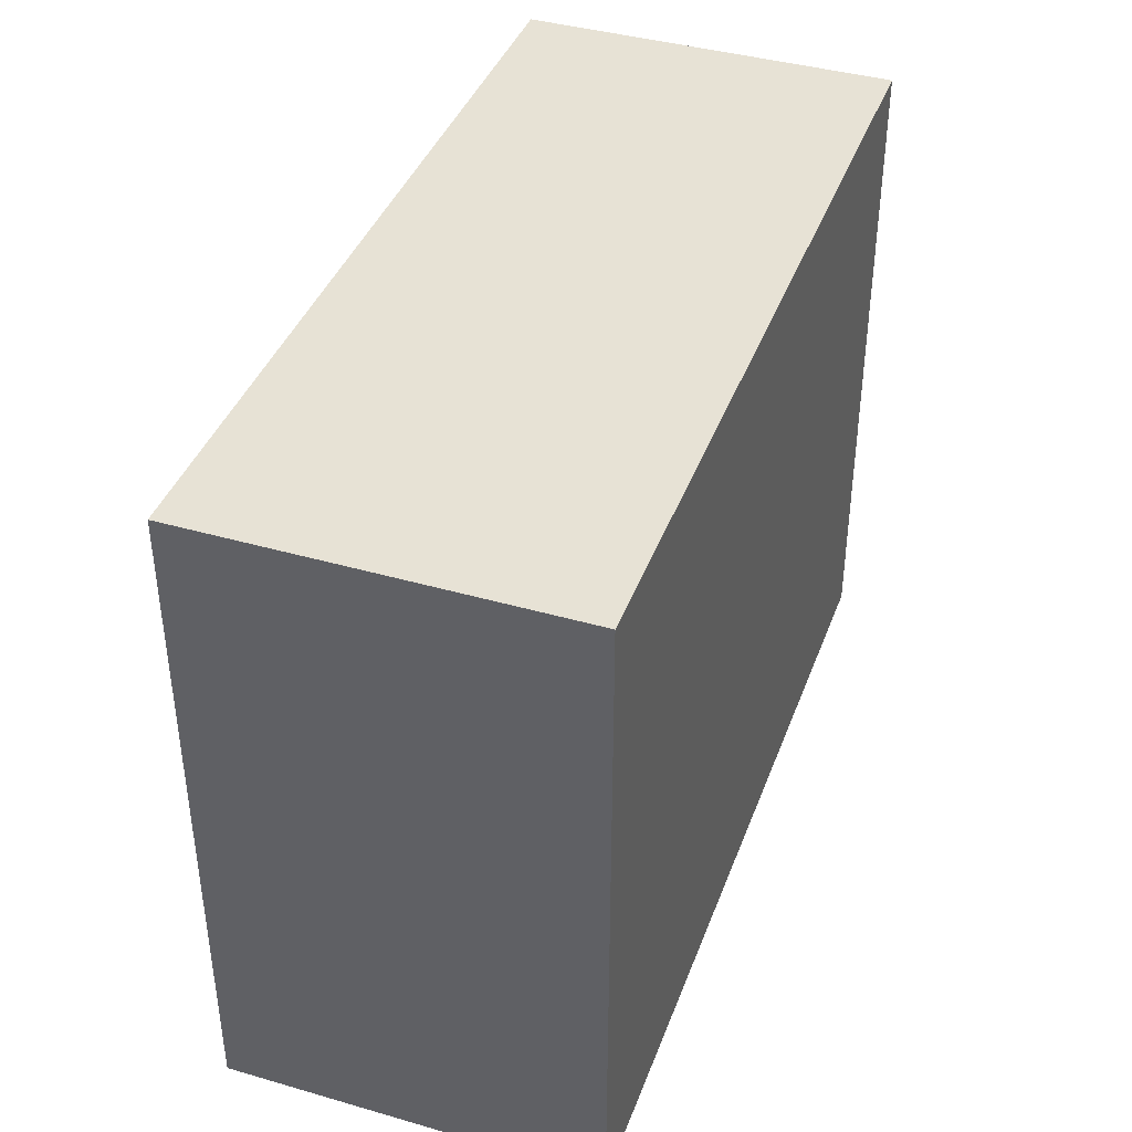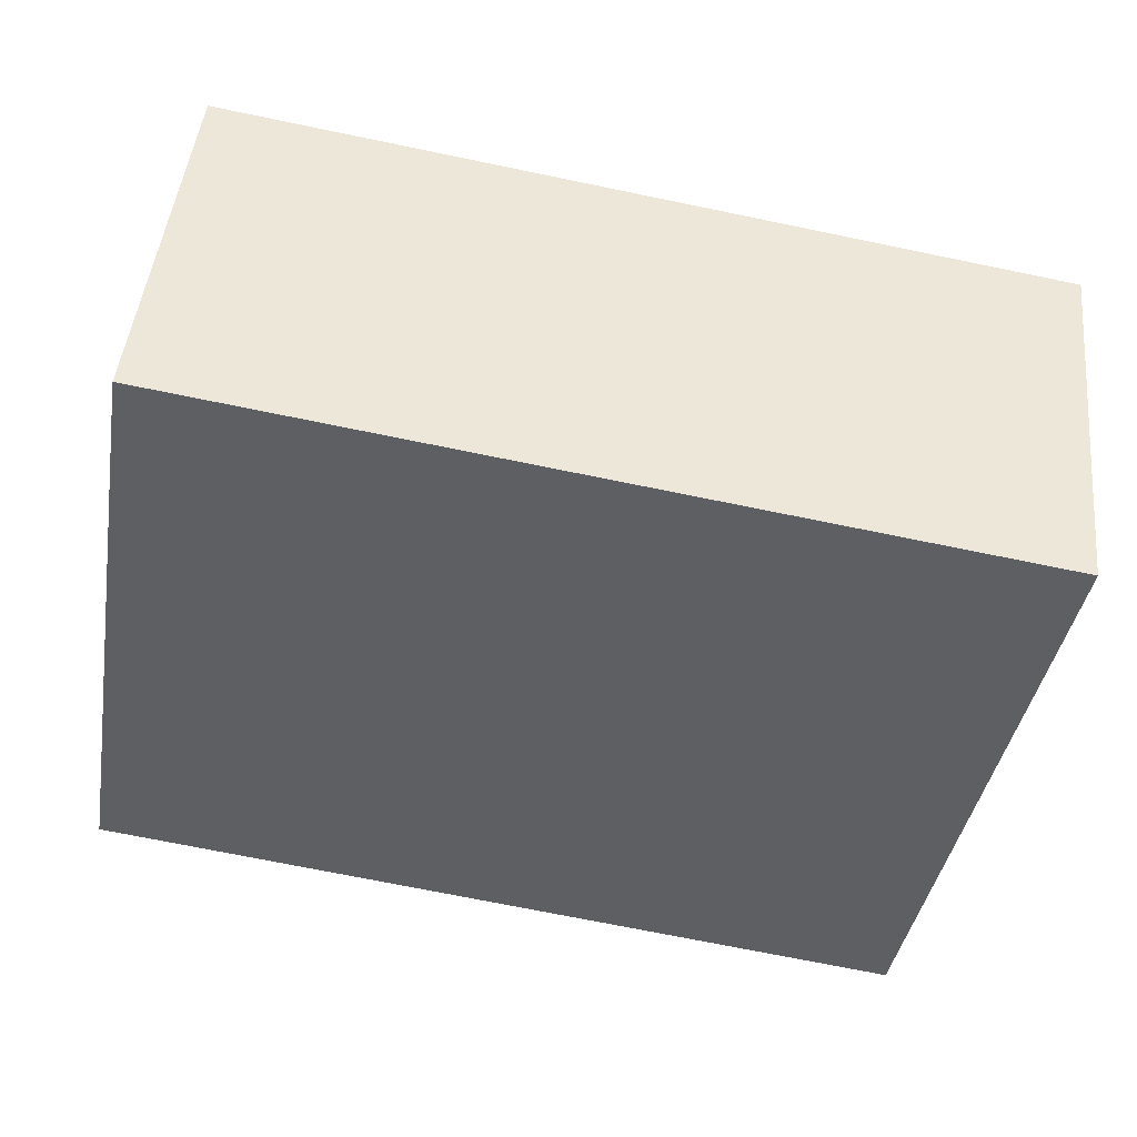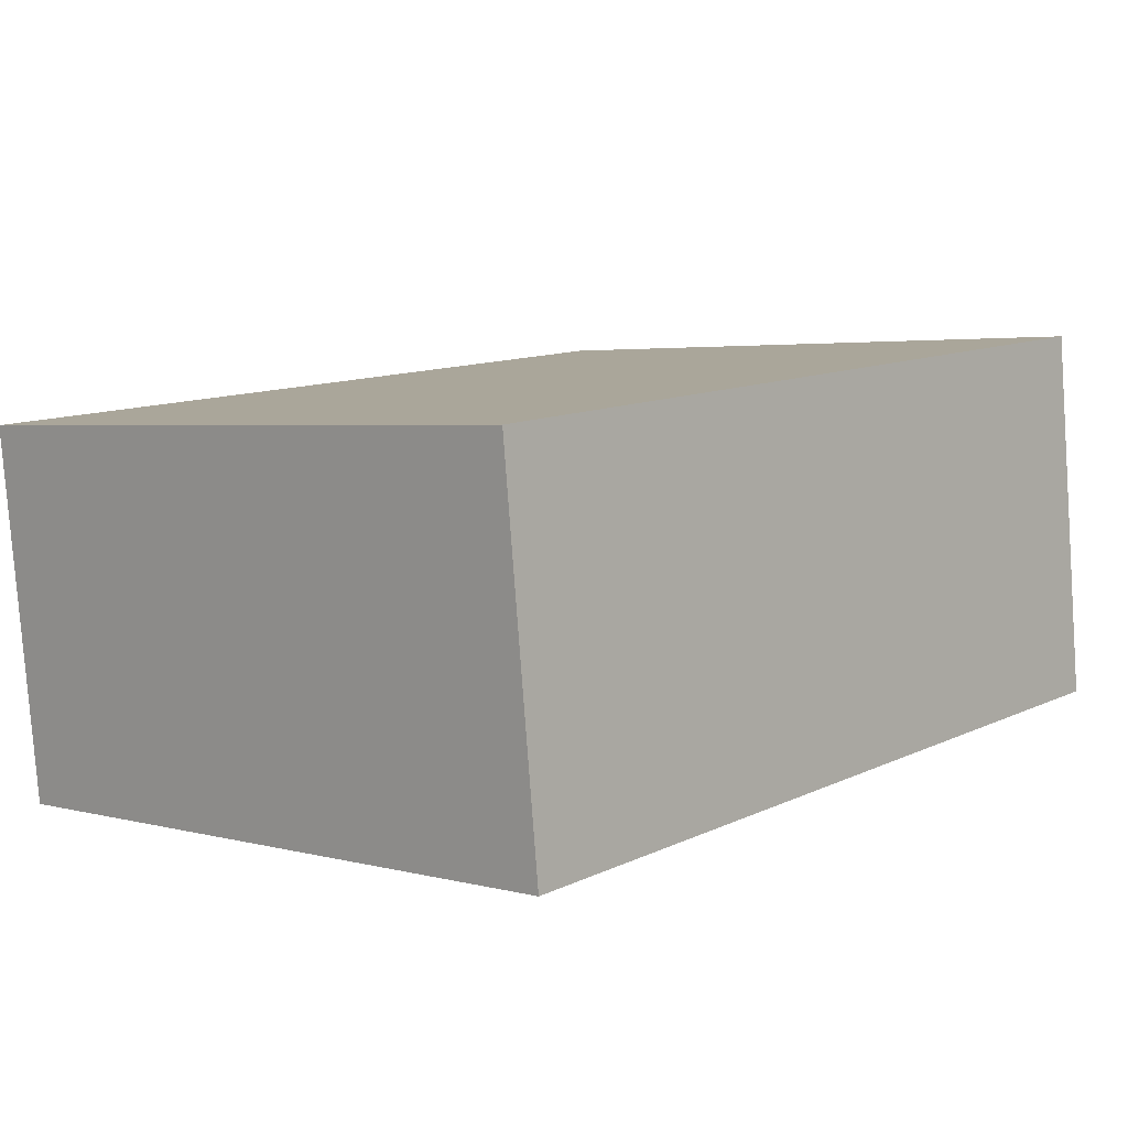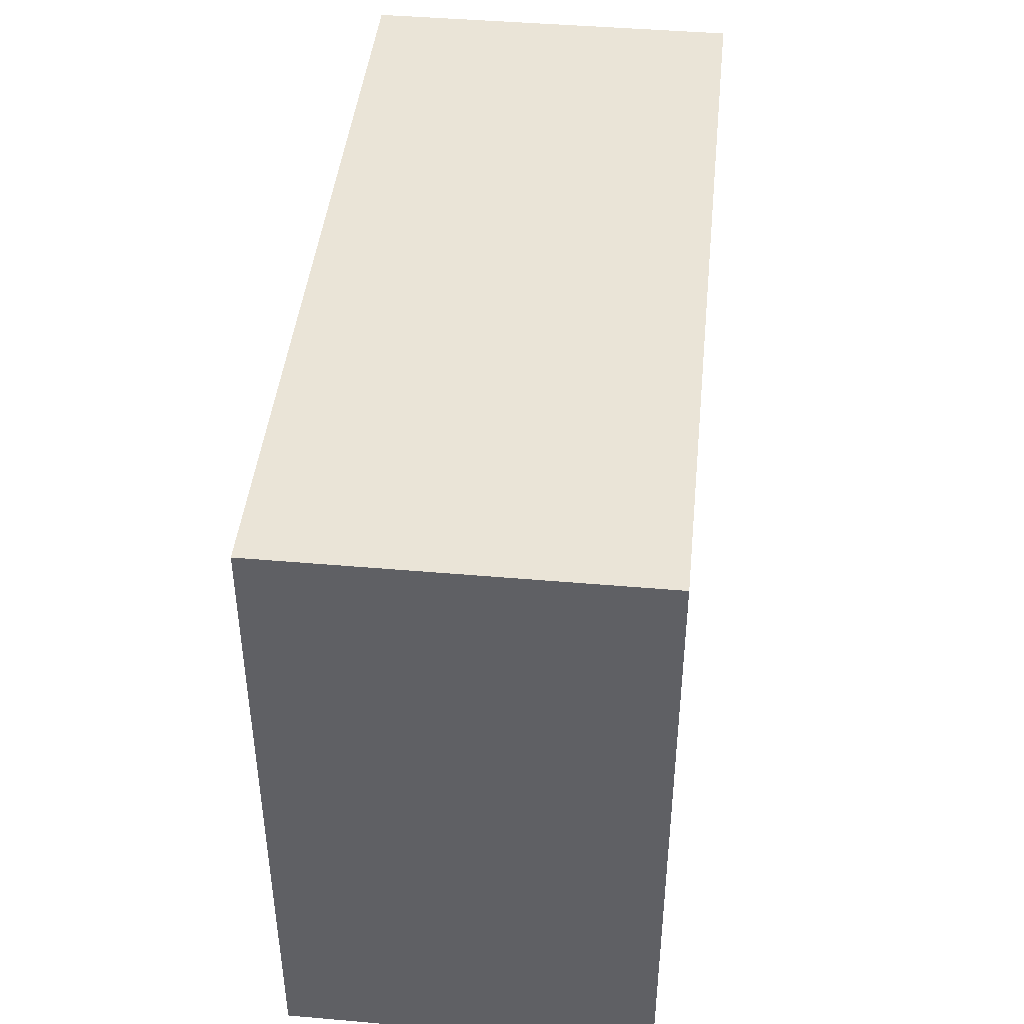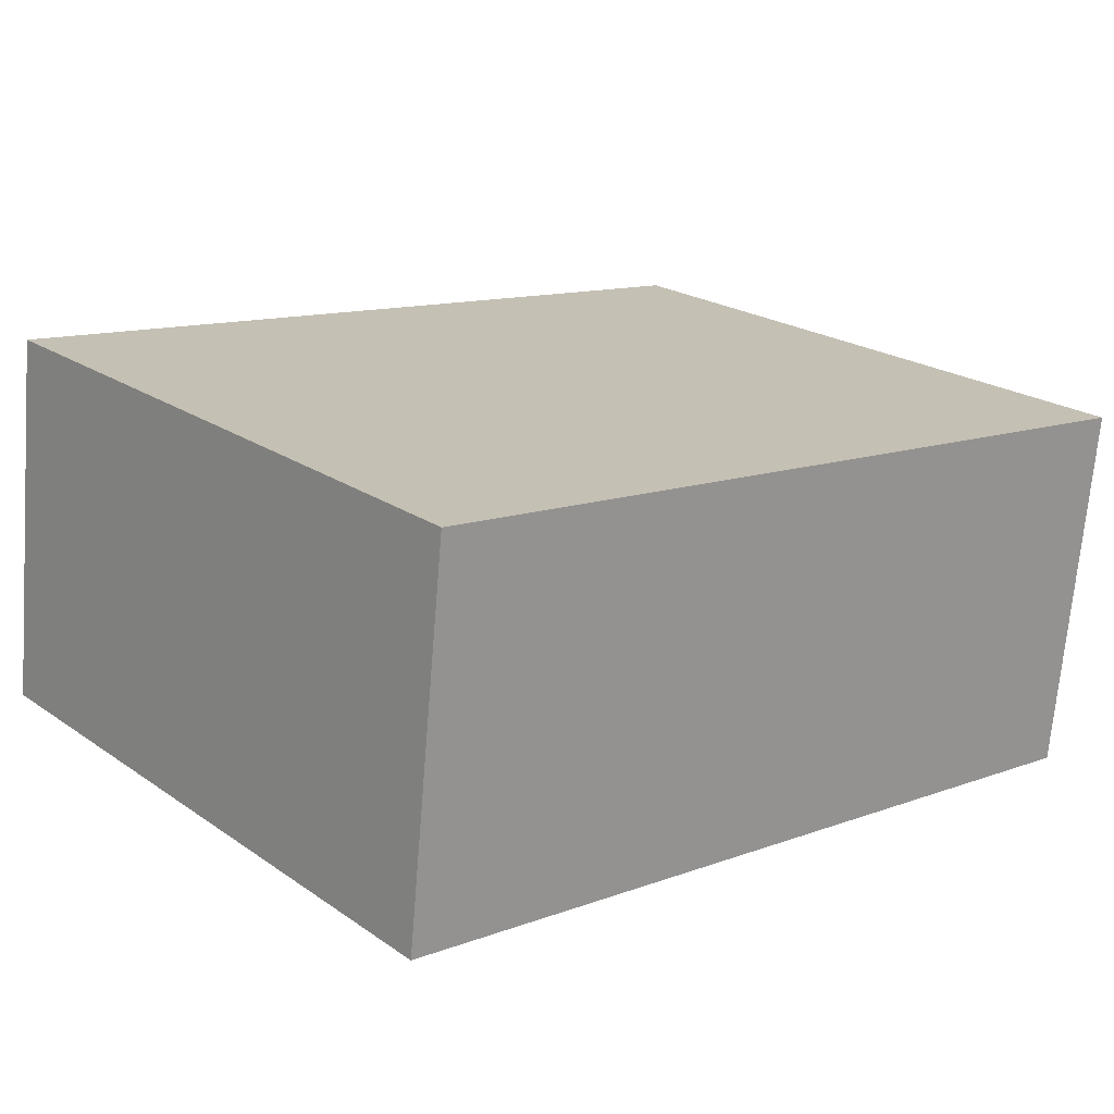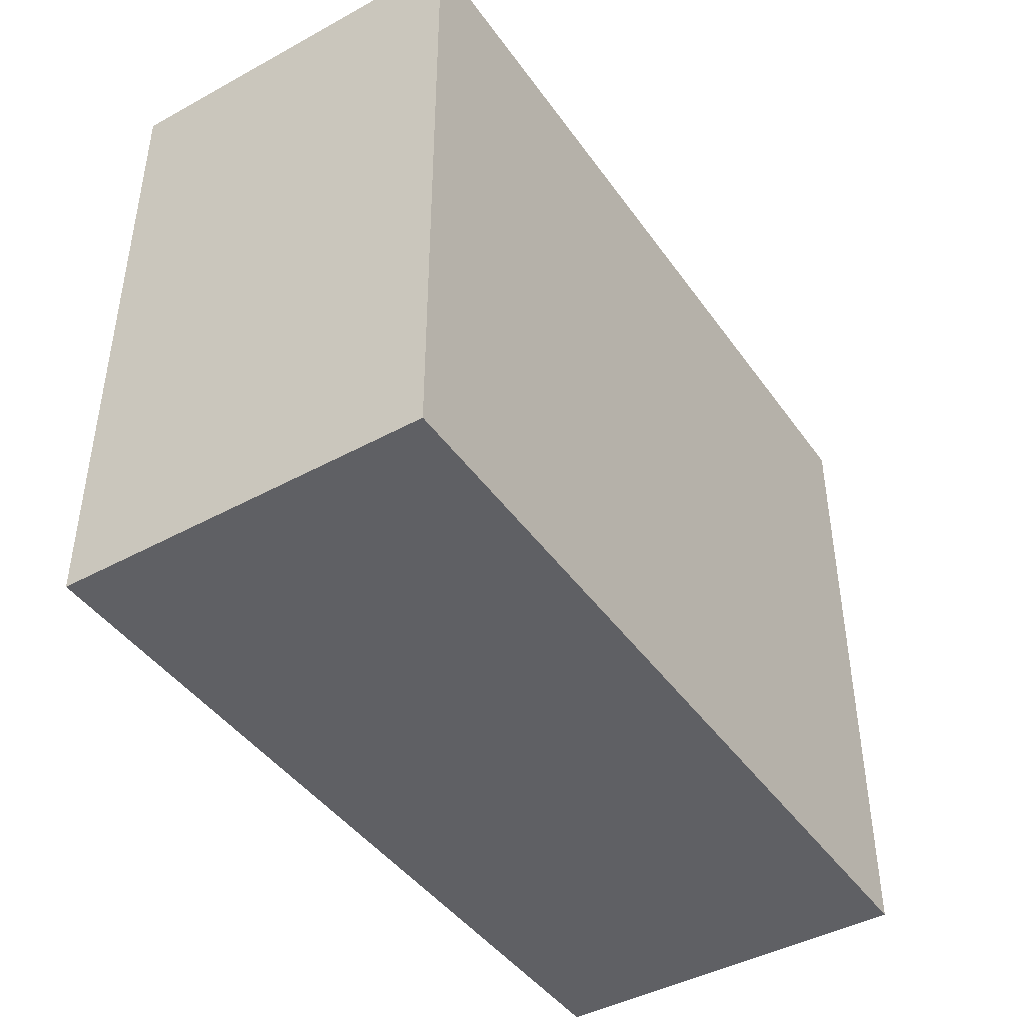
<metadata>
{"format":"obj","ext":"obj","renderer":"f3d","projection":"perspective","resolution":1024,"background":"white","views":[{"elev":40.5,"azim":-64.3,"up":"+Y"},{"elev":-40.6,"azim":-9.7,"up":"+Z"},{"elev":3.4,"azim":132.0,"up":"+Z"},{"elev":43.8,"azim":-77.9,"up":"+Y"},{"elev":22.0,"azim":-40.3,"up":"+Z"},{"elev":-43.8,"azim":-51.0,"up":"+Y"}]}
</metadata>
<code>
v  5.333 4.228 -0.576
v  0.259 4.228 2.366
v  5.591 4.228 1.781
v  0 4.228 2.589e-16
v  5.591 -1.091e-16 1.781
v  5.333 3.527e-17 -0.576
v  0 0 0
v  0.259 -1.449e-16 2.366
g defaultobject
f 1 2 3
f 2 1 4
f 5 1 3
f 1 5 6
f 6 4 1
f 4 6 7
f 7 2 4
f 2 7 8
f 8 3 2
f 3 8 5
f 5 7 6
f 7 5 8

</code>
